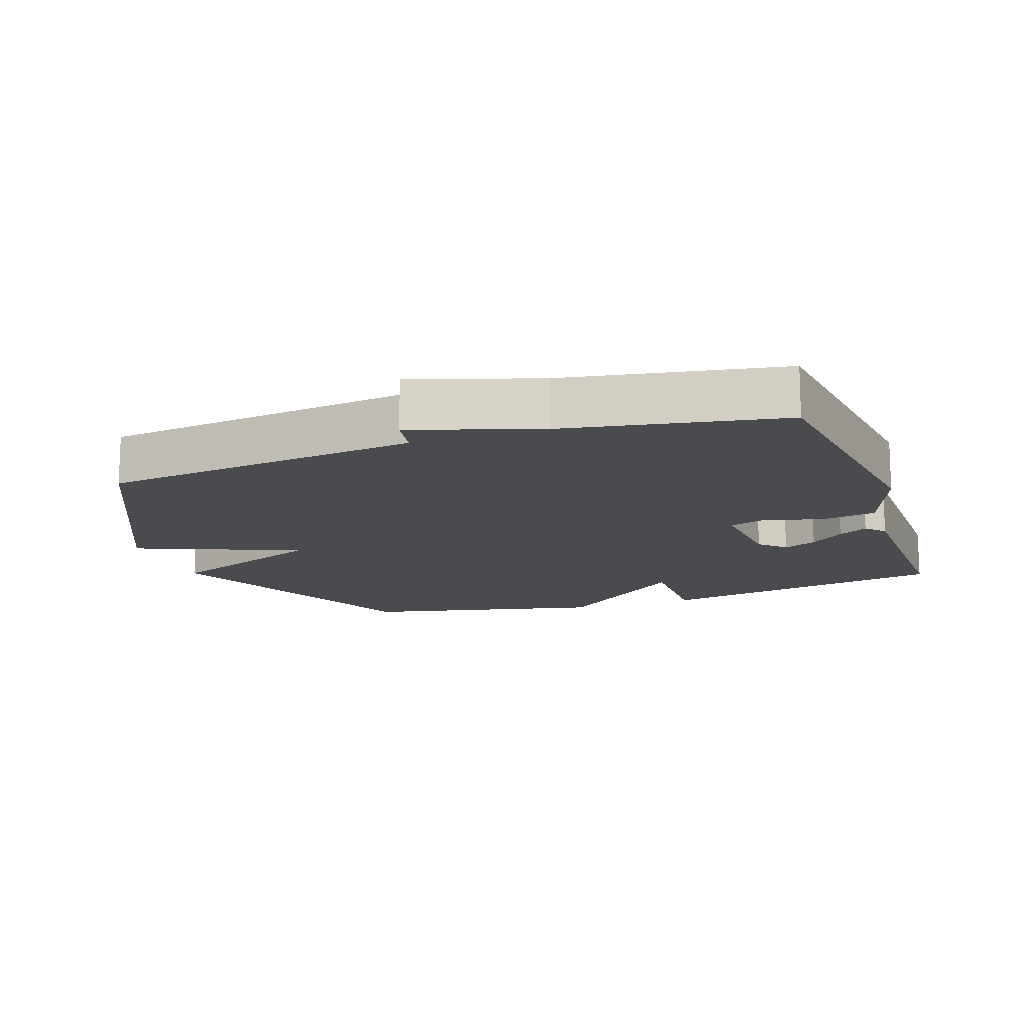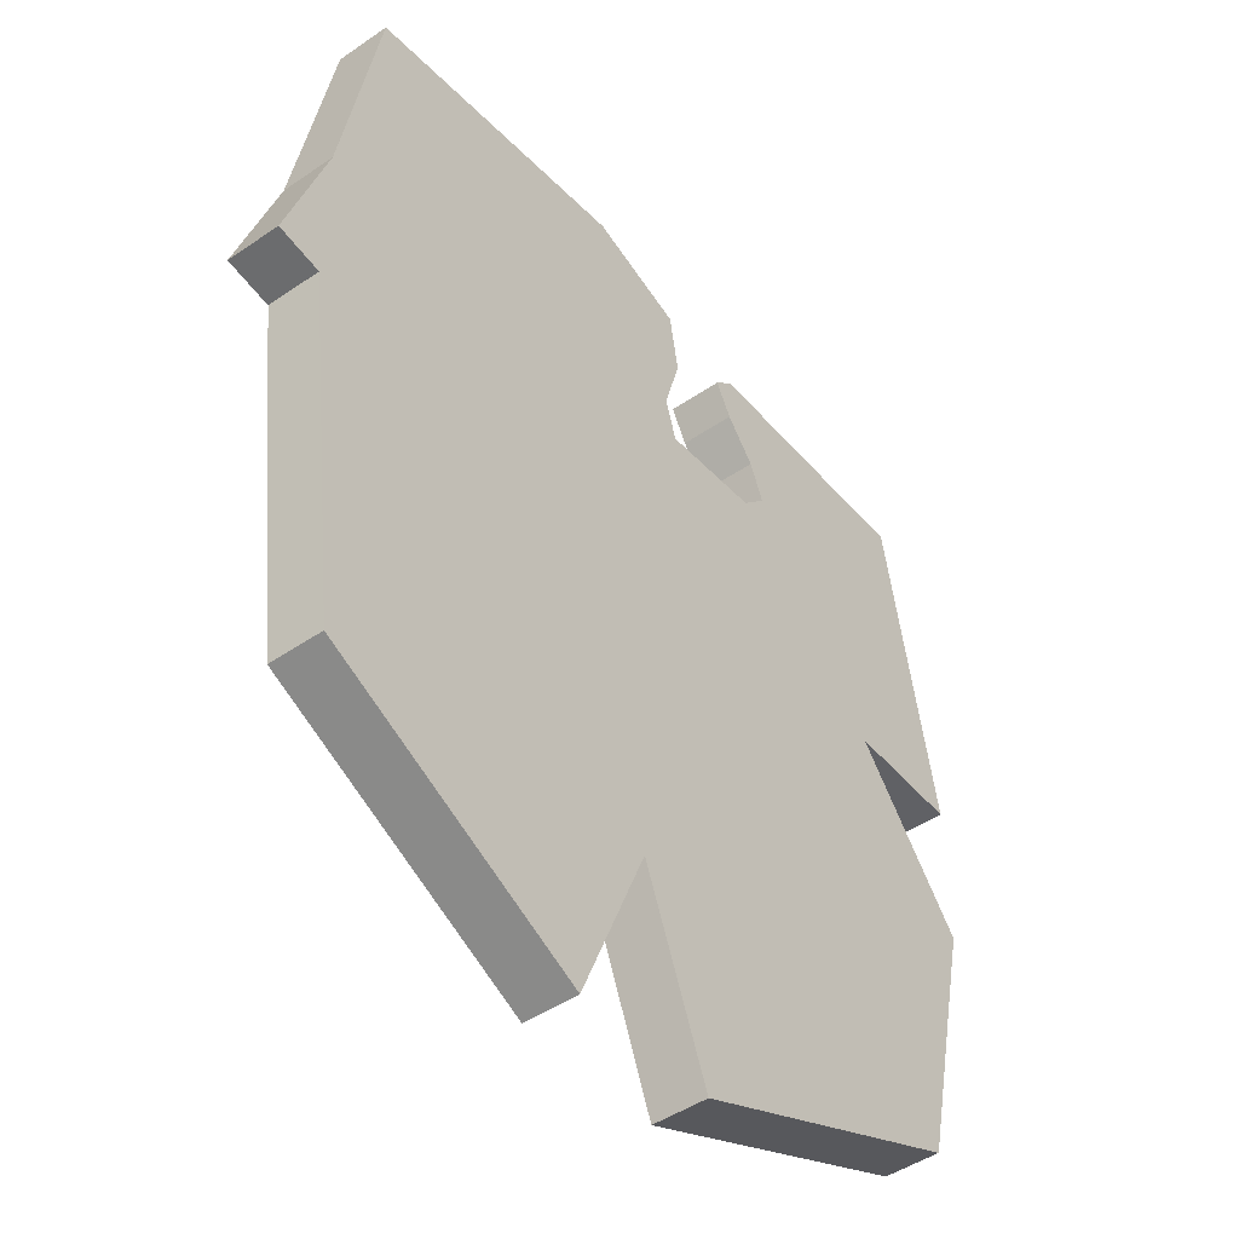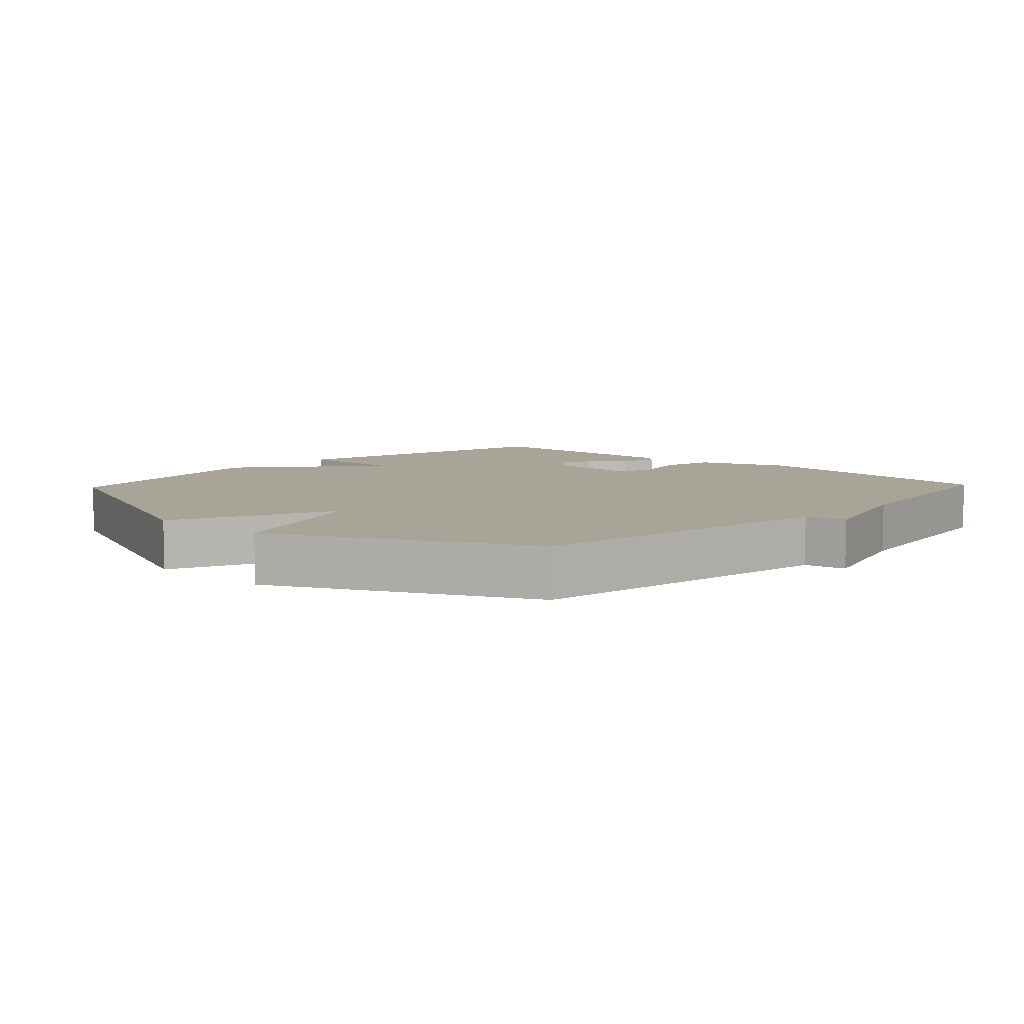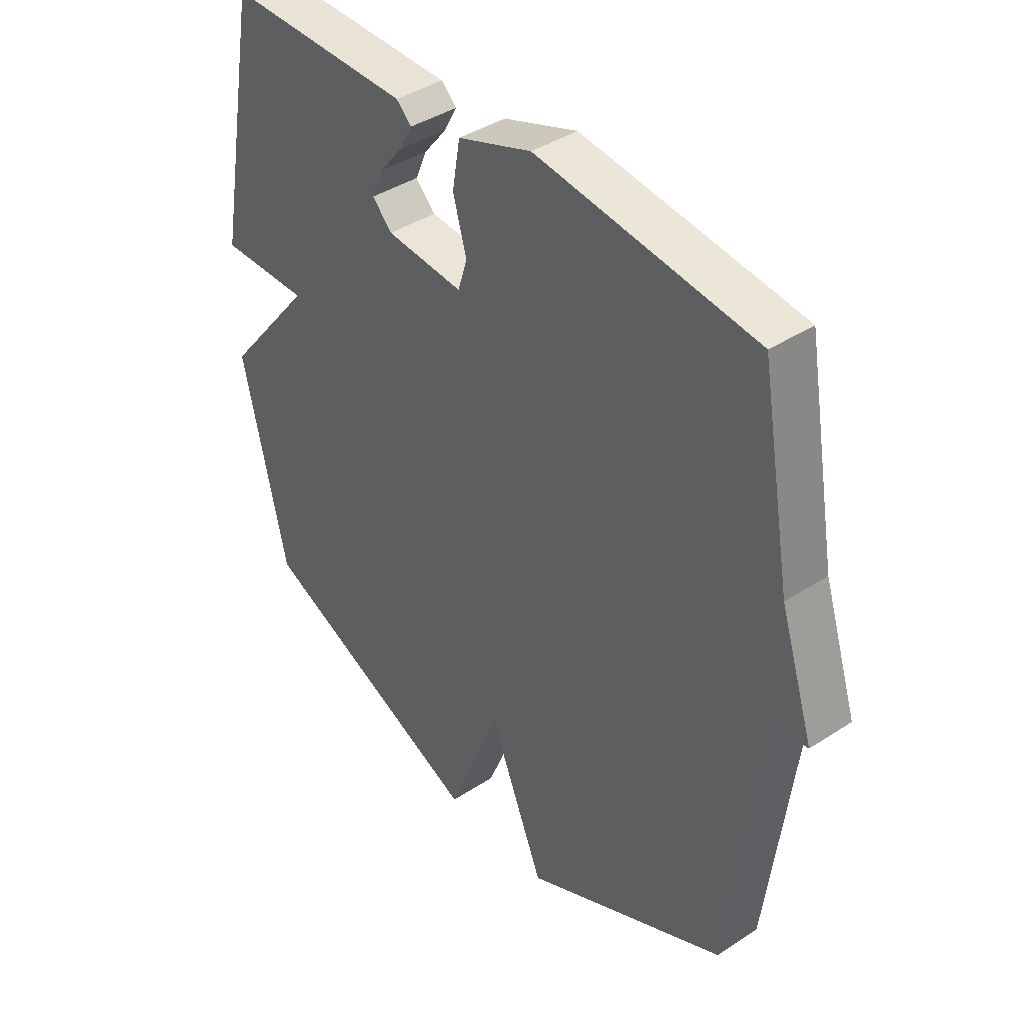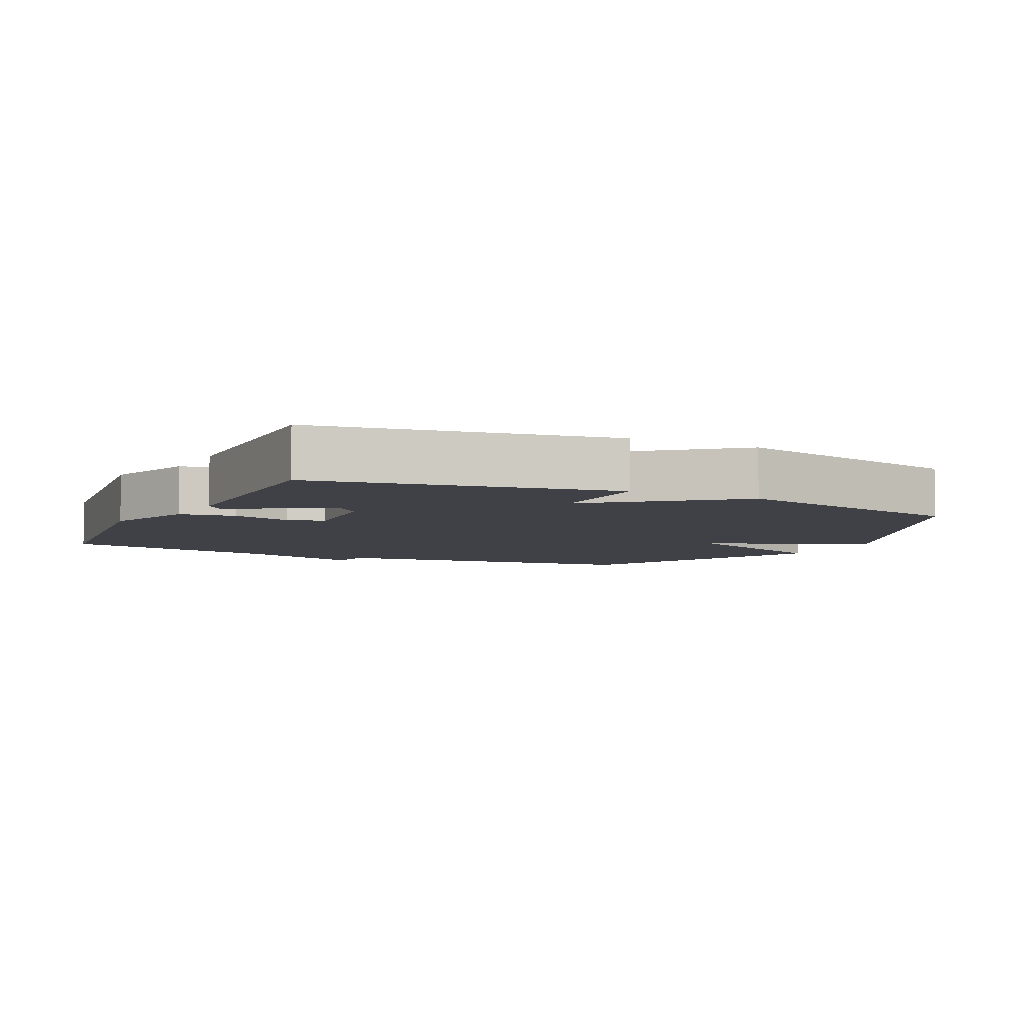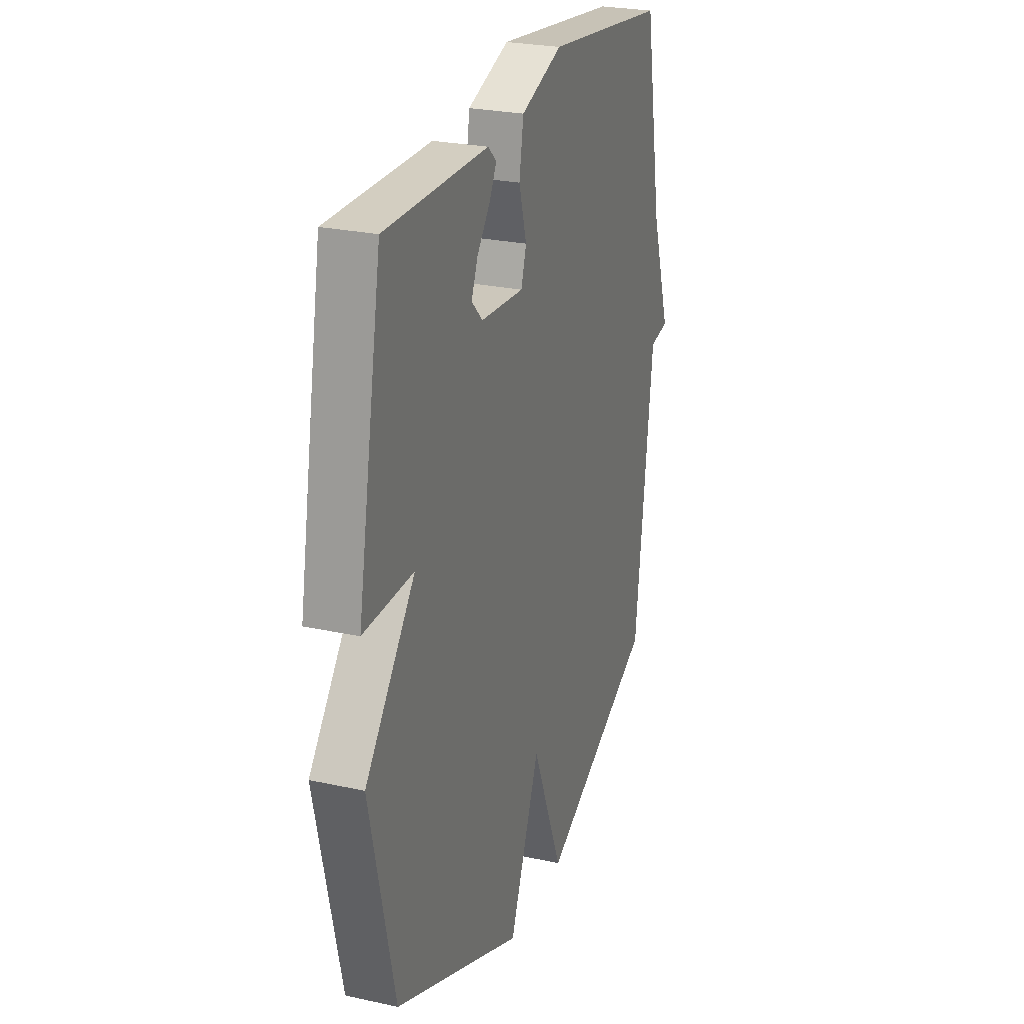
<metadata>
{"format":"obj","ext":"obj","renderer":"f3d","projection":"perspective","resolution":1024,"background":"white","views":[{"elev":-14.1,"azim":-70.6,"up":"+Y"},{"elev":-46.4,"azim":-52.0,"up":"+Z"},{"elev":7.0,"azim":-136.6,"up":"+Y"},{"elev":40.4,"azim":-128.7,"up":"+Z"},{"elev":-6.0,"azim":63.7,"up":"+Y"},{"elev":25.6,"azim":109.5,"up":"+Z"}]}
</metadata>
<code>
v 0.5 0.07 -0.5
v 0.076 0.07 -0.681
v -0.023 0.07 -0.436
v -0.124 0.07 -0.681
v -0.5 0.07 -0.5
v -0.558 0.07 -0.023
v -0.62 0.07 -0.012
v -0.558 0.07 0.177
v -0.5 0.07 0.5
v -0.098 0.07 0.55
v 0.038 0.07 0.502
v 0.052 0.07 0.419
v 0.027 0.07 0.332
v 0.044 0.07 0.277
v 0.186 0.07 0.288
v 0.222 0.07 0.325
v 0.201 0.07 0.375
v 0.159 0.07 0.427
v 0.135 0.07 0.471
v 0.163 0.07 0.497
v 0.5 0.07 0.5
v 0.581 0.07 0.059
v 0.417 0.07 0.061
v 0.581 0.07 -0.141
v 0.5 0 -0.5
v 0.076 0 -0.681
v -0.023 0 -0.436
v -0.124 0 -0.681
v -0.5 0 -0.5
v -0.558 0 -0.023
v -0.62 0 -0.012
v -0.558 0 0.177
v -0.5 0 0.5
v -0.098 0 0.55
v 0.038 0 0.502
v 0.052 0 0.419
v 0.027 0 0.332
v 0.044 0 0.277
v 0.186 0 0.288
v 0.222 0 0.325
v 0.201 0 0.375
v 0.159 0 0.427
v 0.135 0 0.471
v 0.163 0 0.497
v 0.5 0 0.5
v 0.581 0 0.059
v 0.417 0 0.061
v 0.581 0 -0.141
f 1 2 3
f 24 1 3
f 23 24 3
f 21 22 23
f 20 21 23
f 19 20 23
f 17 18 19
f 11 12 13
f 10 11 13
f 9 10 13
f 8 9 13
f 8 13 14
f 7 8 14
f 6 7 14
f 6 14 15
f 5 6 15
f 4 5 15
f 3 4 15
f 23 3 15 16
f 23 16 17
f 17 19 23
f 27 26 25
f 27 25 48
f 27 48 47
f 47 46 45
f 47 45 44
f 47 44 43
f 43 42 41
f 37 36 35
f 37 35 34
f 37 34 33
f 37 33 32
f 38 37 32
f 38 32 31
f 38 31 30
f 39 38 30
f 39 30 29
f 39 29 28
f 39 28 27
f 40 39 27 47
f 41 40 47
f 47 43 41
f 1 25 26 2
f 2 26 27 3
f 3 27 28 4
f 4 28 29 5
f 5 29 30 6
f 6 30 31 7
f 7 31 32 8
f 8 32 33 9
f 9 33 34 10
f 10 34 35 11
f 11 35 36 12
f 12 36 37 13
f 13 37 38 14
f 14 38 39 15
f 15 39 40 16
f 16 40 41 17
f 17 41 42 18
f 18 42 43 19
f 19 43 44 20
f 20 44 45 21
f 21 45 46 22
f 22 46 47 23
f 23 47 48 24
f 24 48 25 1

</code>
